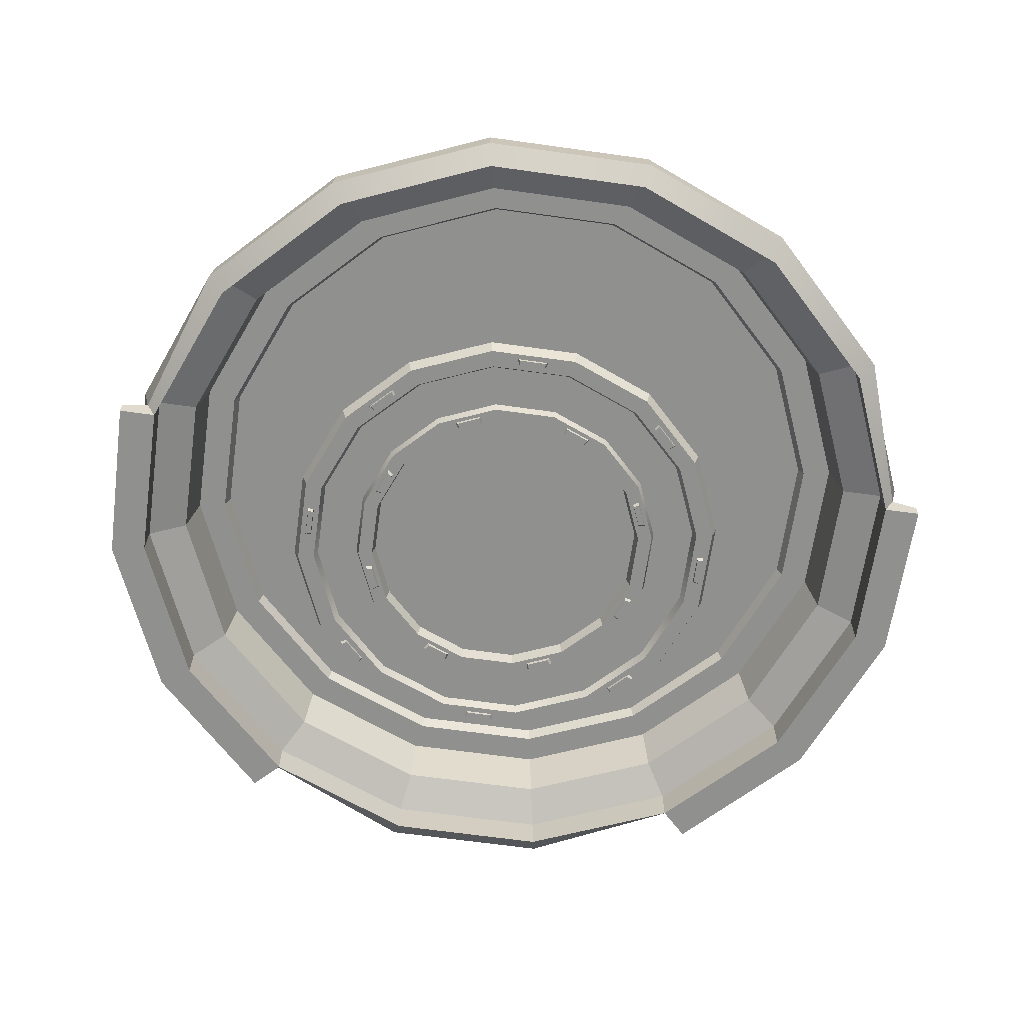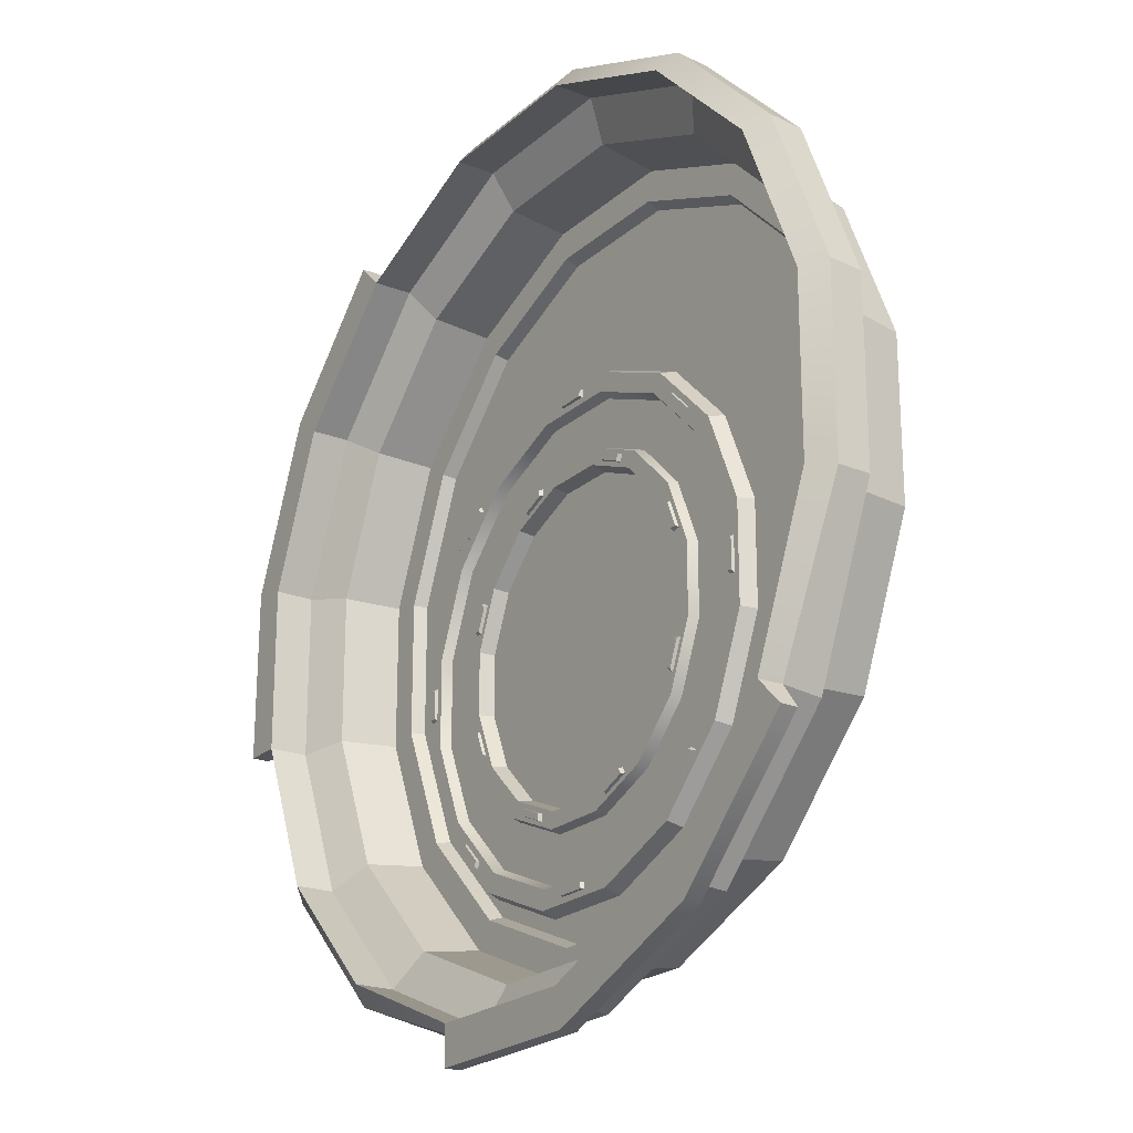
<metadata>
{"format":"obj","ext":"obj","renderer":"f3d","projection":"perspective","resolution":1024,"background":"white","views":[{"elev":-65.5,"azim":37.0,"up":"+Y"},{"elev":-21.9,"azim":55.8,"up":"+Z"}]}
</metadata>
<code>
v 677.4 -0.4559 -381
v 403.8 -0.4559 -494.3
v 714.5 0 -436.6
v 934.8 0 -219.9
v 886.7 -0.4559 -171.7
v 416.9 0 -559.8
v 107.8 -0.4559 -494.3
v 107.8 0 -562.4
v -488.4 -0.4559 397.9
v -375.1 -0.4559 671.4
v -553.9 0 411
v -556.5 0 101.9
v -488.4 -0.4559 101.9
v -430.7 0 708.5
v -165.8 -0.4559 880.8
v -214 0 928.9
v 886.7 67.93 -171.7
v 677.4 67.93 -381
v 403.8 67.93 -494.3
v 107.8 67.93 -494.3
v -165.8 67.93 -381
v -375.1 67.93 -171.7
v -488.4 67.93 101.9
v -488.4 67.93 397.9
v -375.1 67.93 671.4
v -165.8 67.93 880.8
v 107.8 67.93 994.1
v 403.8 67.93 994.1
v 677.4 67.93 880.8
v 886.7 67.93 671.4
v 1000 67.93 397.9
v 1000 67.93 101.9
v 827.3 101.1 -132
v 637.7 101.1 -321.6
v 389.9 101.1 -424.2
v 121.7 101.1 -424.2
v -126 101.1 -321.6
v -315.7 101.1 -132
v -418.3 101.1 115.8
v -418.3 101.1 384
v -315.7 101.1 631.7
v -126 101.1 821.4
v 121.7 101.1 924
v 389.9 101.1 924
v 637.7 101.1 821.4
v 827.3 101.1 631.7
v 930.3 101.1 384
v 930.3 101.1 115.8
v 814.1 201.8 -123.1
v 628.9 201.8 -308.4
v 386.8 201.8 -408.7
v 124.8 201.8 -408.7
v -117.2 201.8 -308.4
v -302.5 201.8 -123.1
v -402.7 201.8 118.9
v -402.7 201.8 380.9
v -302.5 201.8 622.9
v -117.2 201.8 808.2
v 124.8 201.8 908.4
v 386.8 201.8 908.4
v 628.9 201.8 808.2
v 814.1 201.8 622.9
v 914.8 201.8 380.9
v 914.8 201.8 118.9
v -165.8 -0.4559 -381
v -375.1 -0.4559 -171.7
v 107.6 -0.4559 994.1
v 403.8 -0.4559 994.1
v 677.4 -0.4559 880.8
v 886.7 -0.4559 671.4
v 1000 -0.4559 397.9
v 1001 -0.4559 101.6
v 769.5 201.8 -93.3
v 599 201.8 -263.7
v 376.4 201.8 -356
v 135.3 201.8 -356
v -87.35 201.8 -263.7
v -257.8 201.8 -93.3
v -350 201.8 129.4
v -350 201.8 370.4
v -257.8 201.8 593.1
v -87.35 201.8 763.5
v 135.3 201.8 855.7
v 376.4 201.8 855.8
v 599 201.8 763.5
v 769.5 201.8 593.1
v 862.1 201.8 370.4
v 862.1 201.8 129.4
v 762.1 224.4 -88.41
v 594.1 224.4 -256.4
v 255.9 224.4 249.9
v 374.6 224.4 -347.3
v 137.1 224.4 -347.3
v -82.45 224.4 -256.4
v -250.5 224.4 -88.41
v -341.4 224.4 131.1
v -341.4 224.4 368.7
v -250.5 224.4 588.2
v -82.45 224.4 756.2
v 137.1 224.4 847.1
v 374.6 224.4 847.1
v 594.1 224.4 756.2
v 762.1 224.4 588.2
v 853.4 224.4 368.7
v 853.4 224.4 131.1
v 904.2 28.45 -178.9
v 691.2 28.45 -401.7
v 714.5 28.45 -436.6
v 934.8 28.45 -219.9
v 408.7 28.45 -518.8
v 416.9 28.45 -559.8
v 100.5 28.45 -511.8
v 107.8 28.45 -562.4
v -505.9 28.45 94.6
v -512.8 28.45 402.8
v -553.9 28.45 411
v -556.5 28.45 101.9
v -395.8 28.45 685.3
v -430.7 28.45 708.5
v -173 28.45 898.3
v -214 28.45 928.9
v 913.8 87.27 -189.8
v 695.5 87.26 -408.2
v 410.2 87.26 -526.3
v 101.4 87.26 -526.3
v -186.4 28.45 -412
v -183.9 87.27 -408.2
v -406 28.45 -192.3
v -402.2 87.27 -189.8
v -520.4 87.27 95.49
v -520.4 87.27 404.3
v -402.2 87.27 689.6
v -183.9 87.27 907.9
v 100.5 28.45 1031
v 101.4 87.26 1026
v 411.1 28.45 1031
v 410.2 87.26 1026
v 698 28.45 911.7
v 695.5 87.26 907.9
v 917.6 28.45 692.1
v 913.8 87.27 689.6
v 1037 28.45 405.2
v 1032 87.26 404.3
v 1037 28.45 94.58
v 1032 87.26 95.47
v 851.8 125.1 -148.3
v 654 125.1 -346
v 395.7 125.1 -453.1
v 116 125.1 -453.1
v -142.4 125.1 -346
v -340.1 125.1 -148.3
v -447.1 125.1 110.1
v -447.1 125.1 389.7
v -340.1 125.1 648.1
v -142.4 125.1 845.8
v 116 125.1 952.8
v 395.7 125.1 952.8
v 654 125.1 845.8
v 851.8 125.1 648.1
v 959.2 125.1 389.7
v 959.2 125.1 110
v 835.9 229.2 -137.7
v 643.5 229.2 -330.2
v 391.9 229.2 -434.4
v 119.7 229.2 -434.4
v -131.8 229.2 -330.2
v -324.3 229.2 -137.7
v -428.5 229.2 113.8
v -428.5 229.2 386
v -324.3 229.2 637.5
v -131.8 229.2 830
v 119.7 229.2 934.2
v 391.9 229.2 934.2
v 643.5 229.2 830
v 835.9 229.2 637.5
v 940.5 229.2 386
v 940.5 229.2 113.8
v 781.3 254.5 -101.3
v 607 254.5 -275.6
v 255.9 262.4 249.9
v 379.1 254.5 -370
v 132.5 254.5 -370
v -95.29 254.5 -275.6
v -269.7 254.5 -101.2
v -364 254.5 126.6
v -364 254.5 373.2
v -269.7 254.5 601
v -95.29 254.5 775.4
v 132.5 254.5 869.8
v 379.1 254.5 869.8
v 607 254.5 775.4
v 781.3 254.5 601
v 876.1 254.5 373.2
v 876.1 254.5 126.6
v 785.6 234.4 -104.1
v 609.8 234.4 -279.9
v 380.2 234.4 -375
v 131.5 234.4 -375
v -98.16 234.4 -279.9
v -274 234.4 -104.1
v -369.1 234.4 125.6
v -369.1 234.4 374.2
v -274 234.4 603.9
v -98.16 234.4 779.7
v 131.5 234.4 874.8
v 380.2 234.4 874.8
v 609.8 234.4 779.7
v 785.6 234.4 603.9
v 881.1 234.4 374.2
v 881.1 234.4 125.6
f 106 109 108 107
f 107 108 111 110
f 110 111 113 112
f 114 117 116 115
f 115 116 119 118
f 118 119 121 120
f 107 123 122 106
f 110 124 123 107
f 112 125 124 110
f 126 127 125 112
f 128 129 127 126
f 114 130 129 128
f 115 131 130 114
f 118 132 131 115
f 120 133 132 118
f 134 135 133 120
f 136 137 135 134
f 138 139 137 136
f 140 141 139 138
f 142 143 141 140
f 144 145 143 142
f 106 122 145 144
f 123 147 146 122
f 124 148 147 123
f 125 149 148 124
f 127 150 149 125
f 129 151 150 127
f 130 152 151 129
f 131 153 152 130
f 132 154 153 131
f 133 155 154 132
f 135 156 155 133
f 137 157 156 135
f 139 158 157 137
f 141 159 158 139
f 143 160 159 141
f 145 161 160 143
f 122 146 161 145
f 147 163 162 146
f 148 164 163 147
f 149 165 164 148
f 150 166 165 149
f 151 167 166 150
f 152 168 167 151
f 153 169 168 152
f 154 170 169 153
f 155 171 170 154
f 156 172 171 155
f 157 173 172 156
f 158 174 173 157
f 159 175 174 158
f 160 176 175 159
f 161 177 176 160
f 146 162 177 161
f 179 180 178
f 181 180 179
f 182 180 181
f 183 180 182
f 184 180 183
f 185 180 184
f 186 180 185
f 187 180 186
f 188 180 187
f 189 180 188
f 190 180 189
f 191 180 190
f 192 180 191
f 193 180 192
f 194 180 193
f 178 180 194
f 163 196 195 162
f 164 197 196 163
f 165 198 197 164
f 166 199 198 165
f 167 200 199 166
f 168 201 200 167
f 169 202 201 168
f 170 203 202 169
f 171 204 203 170
f 172 205 204 171
f 173 206 205 172
f 174 207 206 173
f 175 208 207 174
f 176 209 208 175
f 177 210 209 176
f 162 195 210 177
f 196 179 178 195
f 197 181 179 196
f 198 182 181 197
f 199 183 182 198
f 200 184 183 199
f 201 185 184 200
f 202 186 185 201
f 203 187 186 202
f 204 188 187 203
f 205 189 188 204
f 206 190 189 205
f 207 191 190 206
f 208 192 191 207
f 209 193 192 208
f 210 194 193 209
f 195 178 194 210
f 5 1 3 4
f 1 2 6 3
f 2 7 8 6
f 13 9 11 12
f 9 10 14 11
f 10 15 16 14
f 1 5 17 18
f 2 1 18 19
f 7 2 19 20
f 65 7 20 21
f 66 65 21 22
f 13 66 22 23
f 9 13 23 24
f 10 9 24 25
f 15 10 25 26
f 67 15 26 27
f 68 67 27 28
f 69 68 28 29
f 70 69 29 30
f 71 70 30 31
f 72 71 31 32
f 5 72 32 17
f 18 17 33 34
f 19 18 34 35
f 20 19 35 36
f 21 20 36 37
f 22 21 37 38
f 23 22 38 39
f 24 23 39 40
f 25 24 40 41
f 26 25 41 42
f 27 26 42 43
f 28 27 43 44
f 29 28 44 45
f 30 29 45 46
f 31 30 46 47
f 32 31 47 48
f 17 32 48 33
f 34 33 49 50
f 35 34 50 51
f 36 35 51 52
f 37 36 52 53
f 38 37 53 54
f 39 38 54 55
f 40 39 55 56
f 41 40 56 57
f 42 41 57 58
f 43 42 58 59
f 44 43 59 60
f 45 44 60 61
f 46 45 61 62
f 47 46 62 63
f 48 47 63 64
f 33 48 64 49
f 90 89 91
f 92 90 91
f 93 92 91
f 94 93 91
f 95 94 91
f 96 95 91
f 97 96 91
f 98 97 91
f 99 98 91
f 100 99 91
f 101 100 91
f 102 101 91
f 103 102 91
f 104 103 91
f 105 104 91
f 89 105 91
f 50 49 73 74
f 51 50 74 75
f 52 51 75 76
f 53 52 76 77
f 54 53 77 78
f 55 54 78 79
f 56 55 79 80
f 57 56 80 81
f 58 57 81 82
f 59 58 82 83
f 60 59 83 84
f 61 60 84 85
f 62 61 85 86
f 63 62 86 87
f 64 63 87 88
f 49 64 88 73
f 74 73 89 90
f 75 74 90 92
f 76 75 92 93
f 77 76 93 94
f 78 77 94 95
f 79 78 95 96
f 80 79 96 97
f 81 80 97 98
f 82 81 98 99
f 83 82 99 100
f 84 83 100 101
f 85 84 101 102
f 86 85 102 103
f 87 86 103 104
f 88 87 104 105
f 73 88 105 89
f 3 108 109 4
f 4 109 106 5
f 6 111 108 3
f 7 112 113 8
f 8 113 111 6
f 11 116 117 12
f 12 117 114 13
f 14 119 116 11
f 15 120 121 16
f 16 121 119 14
f 65 126 112 7
f 66 128 126 65
f 13 114 128 66
f 67 134 120 15
f 68 136 134 67
f 69 138 136 68
f 70 140 138 69
f 71 142 140 70
f 72 144 142 71
f 5 106 144 72
v 532.7 197.9 -93.95
v 409.2 197.9 -217.4
v 320.4 197.9 -84.39
v 399.7 197.9 -5.071
v 247.9 197.9 -284.2
v 216.8 197.9 -127.3
v 73.35 197.9 -284.2
v 104.6 197.9 -127.3
v -87.95 197.9 -217.4
v 0.9766 197.9 -84.39
v -211.4 197.9 -93.95
v -78.34 197.9 -5.071
v -278.2 197.9 67.35
v -121.3 197.9 98.56
v -278.2 197.9 241.9
v -121.3 197.9 210.7
v -211.4 197.9 403.2
v -78.34 197.9 314.4
v -87.95 197.9 526.7
v 0.9766 197.9 393.7
v 73.35 197.9 593.5
v 104.6 197.9 436.6
v 247.9 197.9 593.5
v 216.8 197.9 436.6
v 409.2 197.9 526.7
v 320.4 197.9 393.7
v 532.7 197.9 403.2
v 399.7 197.9 314.4
v 599.8 197.9 241.9
v 442.8 197.9 210.7
v 599.8 197.9 67.35
v 442.8 197.9 98.56
v 540.7 224.4 -99.27
v 394.6 224.4 -1.653
v 317 224.4 -79.27
v 414.6 224.4 -225.4
v 215.6 224.4 -121.3
v 249.8 224.4 -293.6
v 105.8 224.4 -121.3
v 71.48 224.4 -293.6
v 4.396 224.4 -79.27
v -93.27 224.4 -225.4
v -73.22 224.4 -1.653
v -219.4 224.4 -99.27
v -115.2 224.4 99.76
v -287.6 224.4 65.48
v -115.2 224.4 209.5
v -287.6 224.4 243.8
v -73.22 224.4 310.9
v -219.4 224.4 408.6
v 4.396 224.4 388.6
v -93.27 224.4 534.7
v 105.8 224.4 430.6
v 71.48 224.4 602.9
v 215.6 224.4 430.6
v 249.8 224.4 602.9
v 317 224.4 388.6
v 414.6 224.4 534.7
v 394.6 224.4 310.9
v 540.7 224.4 408.6
v 436.8 224.4 209.5
v 609.2 224.4 243.8
v 436.8 224.4 99.76
v 609.2 224.4 65.48
v 504.4 197.9 -75.02
v 424.1 197.9 -21.33
v 336.7 197.9 -108.7
v 390.3 197.9 -189.1
v 222.5 197.9 -156
v 241.3 197.9 -250.8
v 98.89 197.9 -156
v 80.01 197.9 -250.8
v -15.3 197.9 -108.7
v -69.01 197.9 -189.1
v -102.7 197.9 -21.33
v -183.1 197.9 -75.02
v -150 197.9 92.85
v -244.8 197.9 74
v -150 197.9 216.4
v -244.8 197.9 235.3
v -102.7 197.9 330.6
v -183.1 197.9 384.3
v -15.3 197.9 418
v -69.01 197.9 498.4
v 98.89 197.9 465.3
v 80.01 197.9 560.1
v 222.5 197.9 465.3
v 241.3 197.9 560.1
v 336.7 197.9 418
v 390.3 197.9 498.4
v 424.1 197.9 330.6
v 504.4 197.9 384.3
v 471.5 197.9 216.4
v 566.3 197.9 235.3
v 471.5 197.9 92.85
v 566.3 197.9 74
v 498 215.4 -70.74
v 428.2 215.4 -24.11
v 339.4 215.4 -112.9
v 386 215.4 -182.7
v 223.5 215.4 -160.9
v 239.8 215.4 -243.2
v 97.91 215.4 -160.9
v 81.51 215.4 -243.2
v -18.08 215.4 -112.9
v -64.73 215.4 -182.7
v -106.9 215.4 -24.12
v -176.7 215.4 -70.74
v -154.9 215.4 91.87
v -237.2 215.4 75.5
v -154.9 215.4 217.4
v -237.2 215.4 233.8
v -106.9 215.4 333.4
v -176.7 215.4 380
v -18.08 215.4 422.2
v -64.73 215.4 492
v 97.91 215.4 470.2
v 81.51 215.4 552.5
v 223.5 215.4 470.2
v 239.8 215.4 552.5
v 339.4 215.4 422.2
v 386 215.4 492
v 428.2 215.4 333.4
v 498 215.4 380
v 476.4 215.4 217.4
v 558.8 215.4 233.8
v 476.4 215.4 91.88
v 558.8 215.4 75.5
v 485.6 197.9 -126.3
v 441.6 197.9 -170.3
v 475.5 197.9 -119.6
v 434.9 197.9 -160.2
v 191.8 197.9 -273.8
v 129.5 197.9 -273.8
v 189.4 197.9 -261.9
v 131.9 197.9 -261.9
v -120.3 197.9 -170.3
v -164.3 197.9 -126.3
v -113.6 197.9 -160.2
v -154.2 197.9 -119.6
v -267.8 197.9 123.5
v -267.8 197.9 185.7
v -255.9 197.9 125.9
v -255.9 197.9 183.4
v -164.3 197.9 435.6
v -120.3 197.9 479.6
v -154.2 197.9 428.9
v -113.6 197.9 469.5
v 129.5 197.9 583.1
v 191.8 197.9 583.1
v 131.9 197.9 571.2
v 189.4 197.9 571.2
v 441.6 197.9 479.6
v 485.6 197.9 435.6
v 434.9 197.9 469.5
v 475.5 197.9 428.9
v 589.4 197.9 185.8
v 589.4 197.9 123.5
v 577.4 197.9 183.4
v 577.4 197.9 125.9
v 482.6 192.5 -128.4
v 443.7 192.5 -167.3
v 473.7 192.5 -122.5
v 437.8 192.5 -158.4
v 188.1 192.5 -273.1
v 133.2 192.5 -273.1
v 186 192.5 -262.6
v 135.3 192.5 -262.6
v -122.4 192.5 -167.3
v -161.3 192.5 -128.4
v -116.4 192.5 -158.4
v -152.4 192.5 -122.5
v -267.1 192.5 127.2
v -267.1 192.5 182.1
v -256.6 192.5 129.3
v -256.6 192.5 180
v -161.3 192.5 437.7
v -122.4 192.5 476.6
v -152.4 192.5 431.7
v -116.4 192.5 467.7
v 133.2 192.5 582.4
v 188.1 192.5 582.4
v 135.3 192.5 571.9
v 186 192.5 571.9
v 443.7 192.5 476.6
v 482.6 192.5 437.7
v 437.8 192.5 467.7
v 473.7 192.5 431.7
v 588.7 192.5 182.1
v 588.7 192.5 127.2
v 578.2 192.5 180
v 578.2 192.5 129.3
v 295.4 197.9 -103.5
v 248 197.9 -123.1
v 250.6 197.9 -136.3
v 302.8 197.9 -114.6
v 73.37 197.9 -123.1
v 26.02 197.9 -103.5
v 18.58 197.9 -114.6
v 70.75 197.9 -136.3
v -97.48 197.9 19.97
v -117.1 197.9 67.32
v -130.2 197.9 64.71
v -108.6 197.9 12.54
v -117.1 197.9 242
v -97.48 197.9 289.3
v -108.6 197.9 296.8
v -130.2 197.9 244.6
v 26.01 197.9 412.8
v 73.36 197.9 432.4
v 70.75 197.9 445.5
v 18.58 197.9 423.9
v 248 197.9 432.4
v 295.4 197.9 412.8
v 302.8 197.9 423.9
v 250.6 197.9 445.6
v 418.9 197.9 289.3
v 438.6 197.9 242
v 451.7 197.9 244.6
v 430 197.9 296.8
v 438.6 197.9 67.32
v 418.9 197.9 19.97
v 430 197.9 12.54
v 451.7 197.9 64.71
v 292.2 192.1 -105.9
v 251.9 192.1 -122.6
v 254.2 192.1 -133.8
v 298.5 192.1 -115.4
v 69.43 192.1 -122.6
v 29.17 192.1 -105.9
v 22.84 192.1 -115.4
v 67.21 192.1 -133.8
v -99.89 192.1 23.12
v -116.6 192.1 63.39
v -127.7 192.1 61.17
v -109.4 192.1 16.8
v -116.6 192.1 245.9
v -99.89 192.1 286.2
v -109.4 192.1 292.5
v -127.7 192.1 248.1
v 29.17 192.1 415.2
v 69.43 192.1 431.9
v 67.21 192.1 443.1
v 22.84 192.1 424.7
v 251.9 192.1 431.9
v 292.2 192.1 415.2
v 298.5 192.1 424.7
v 254.2 192.1 443.1
v 421.3 192.1 286.2
v 438.1 192.1 245.9
v 449.2 192.1 248.1
v 430.8 192.1 292.5
v 438.1 192.1 63.39
v 421.3 192.1 23.12
v 430.8 192.1 16.8
v 449.2 192.1 61.17
f 307 308 309 310
f 310 309 311 312
f 312 311 313 314
f 314 313 315 316
f 316 315 317 318
f 318 317 319 320
f 320 319 321 322
f 322 321 323 324
f 324 323 325 326
f 326 325 327 328
f 328 327 329 330
f 330 329 331 332
f 332 331 333 334
f 334 333 335 336
f 336 335 337 338
f 338 337 308 307
f 214 244 245 213
f 212 246 243 211
f 213 245 247 216
f 215 248 246 212
f 216 247 249 218
f 217 250 248 215
f 218 249 251 220
f 219 252 250 217
f 220 251 253 222
f 221 254 252 219
f 222 253 255 224
f 223 256 254 221
f 224 255 257 226
f 225 258 256 223
f 226 257 259 228
f 227 260 258 225
f 228 259 261 230
f 229 262 260 227
f 230 261 263 232
f 231 264 262 229
f 232 263 265 234
f 233 266 264 231
f 234 265 267 236
f 235 268 266 233
f 236 267 269 238
f 237 270 268 235
f 238 269 271 240
f 239 272 270 237
f 240 271 273 242
f 241 274 272 239
f 242 273 244 214
f 211 243 274 241
f 214 213 277 276
f 372 371 373 374
f 435 436 437 438
f 215 212 278 280
f 216 218 281 279
f 376 375 377 378
f 439 440 441 442
f 219 217 282 284
f 220 222 285 283
f 380 379 381 382
f 443 444 445 446
f 223 221 286 288
f 224 226 289 287
f 384 383 385 386
f 447 448 449 450
f 227 225 290 292
f 228 230 293 291
f 388 387 389 390
f 451 452 453 454
f 231 229 294 296
f 232 234 297 295
f 392 391 393 394
f 455 456 457 458
f 235 233 298 300
f 236 238 301 299
f 396 395 397 398
f 459 460 461 462
f 239 237 302 304
f 240 242 305 303
f 400 399 401 402
f 463 464 465 466
f 211 241 306 275
f 276 277 309 308
f 278 275 307 310
f 277 279 311 309
f 280 278 310 312
f 279 281 313 311
f 282 280 312 314
f 281 283 315 313
f 284 282 314 316
f 283 285 317 315
f 286 284 316 318
f 285 287 319 317
f 288 286 318 320
f 287 289 321 319
f 290 288 320 322
f 289 291 323 321
f 292 290 322 324
f 291 293 325 323
f 294 292 324 326
f 293 295 327 325
f 296 294 326 328
f 295 297 329 327
f 298 296 328 330
f 297 299 331 329
f 300 298 330 332
f 299 301 333 331
f 302 300 332 334
f 301 303 335 333
f 304 302 334 336
f 303 305 337 335
f 306 304 336 338
f 305 276 308 337
f 275 306 338 307
f 212 211 339 340
f 211 275 341 339
f 275 278 342 341
f 278 212 340 342
f 217 215 343 344
f 215 280 345 343
f 280 282 346 345
f 282 217 344 346
f 221 219 347 348
f 219 284 349 347
f 284 286 350 349
f 286 221 348 350
f 225 223 351 352
f 223 288 353 351
f 288 290 354 353
f 290 225 352 354
f 229 227 355 356
f 227 292 357 355
f 292 294 358 357
f 294 229 356 358
f 233 231 359 360
f 231 296 361 359
f 296 298 362 361
f 298 233 360 362
f 237 235 363 364
f 235 300 365 363
f 300 302 366 365
f 302 237 364 366
f 241 239 367 368
f 239 304 369 367
f 304 306 370 369
f 306 241 368 370
f 340 339 371 372
f 339 341 373 371
f 341 342 374 373
f 342 340 372 374
f 344 343 375 376
f 343 345 377 375
f 345 346 378 377
f 346 344 376 378
f 348 347 379 380
f 347 349 381 379
f 349 350 382 381
f 350 348 380 382
f 352 351 383 384
f 351 353 385 383
f 353 354 386 385
f 354 352 384 386
f 356 355 387 388
f 355 357 389 387
f 357 358 390 389
f 358 356 388 390
f 360 359 391 392
f 359 361 393 391
f 361 362 394 393
f 362 360 392 394
f 364 363 395 396
f 363 365 397 395
f 365 366 398 397
f 366 364 396 398
f 368 367 399 400
f 367 369 401 399
f 369 370 402 401
f 370 368 400 402
f 213 216 404 403
f 216 279 405 404
f 279 277 406 405
f 277 213 403 406
f 218 220 408 407
f 220 283 409 408
f 283 281 410 409
f 281 218 407 410
f 222 224 412 411
f 224 287 413 412
f 287 285 414 413
f 285 222 411 414
f 226 228 416 415
f 228 291 417 416
f 291 289 418 417
f 289 226 415 418
f 230 232 420 419
f 232 295 421 420
f 295 293 422 421
f 293 230 419 422
f 234 236 424 423
f 236 299 425 424
f 299 297 426 425
f 297 234 423 426
f 238 240 428 427
f 240 303 429 428
f 303 301 430 429
f 301 238 427 430
f 242 214 432 431
f 214 276 433 432
f 276 305 434 433
f 305 242 431 434
f 403 404 436 435
f 404 405 437 436
f 405 406 438 437
f 406 403 435 438
f 407 408 440 439
f 408 409 441 440
f 409 410 442 441
f 410 407 439 442
f 411 412 444 443
f 412 413 445 444
f 413 414 446 445
f 414 411 443 446
f 415 416 448 447
f 416 417 449 448
f 417 418 450 449
f 418 415 447 450
f 419 420 452 451
f 420 421 453 452
f 421 422 454 453
f 422 419 451 454
f 423 424 456 455
f 424 425 457 456
f 425 426 458 457
f 426 423 455 458
f 427 428 460 459
f 428 429 461 460
f 429 430 462 461
f 430 427 459 462
f 431 432 464 463
f 432 433 465 464
f 433 434 466 465
f 434 431 463 466

</code>
